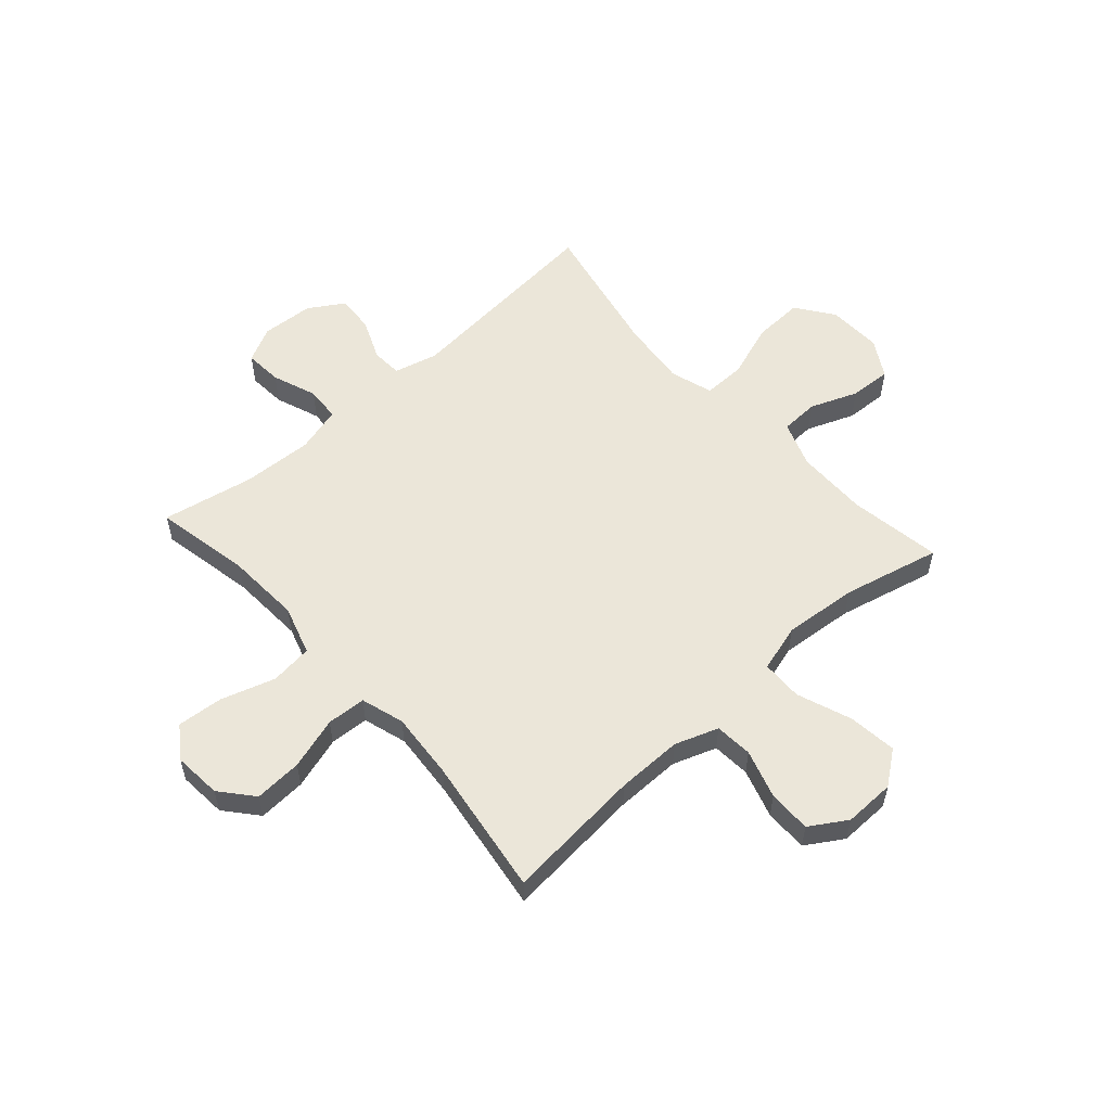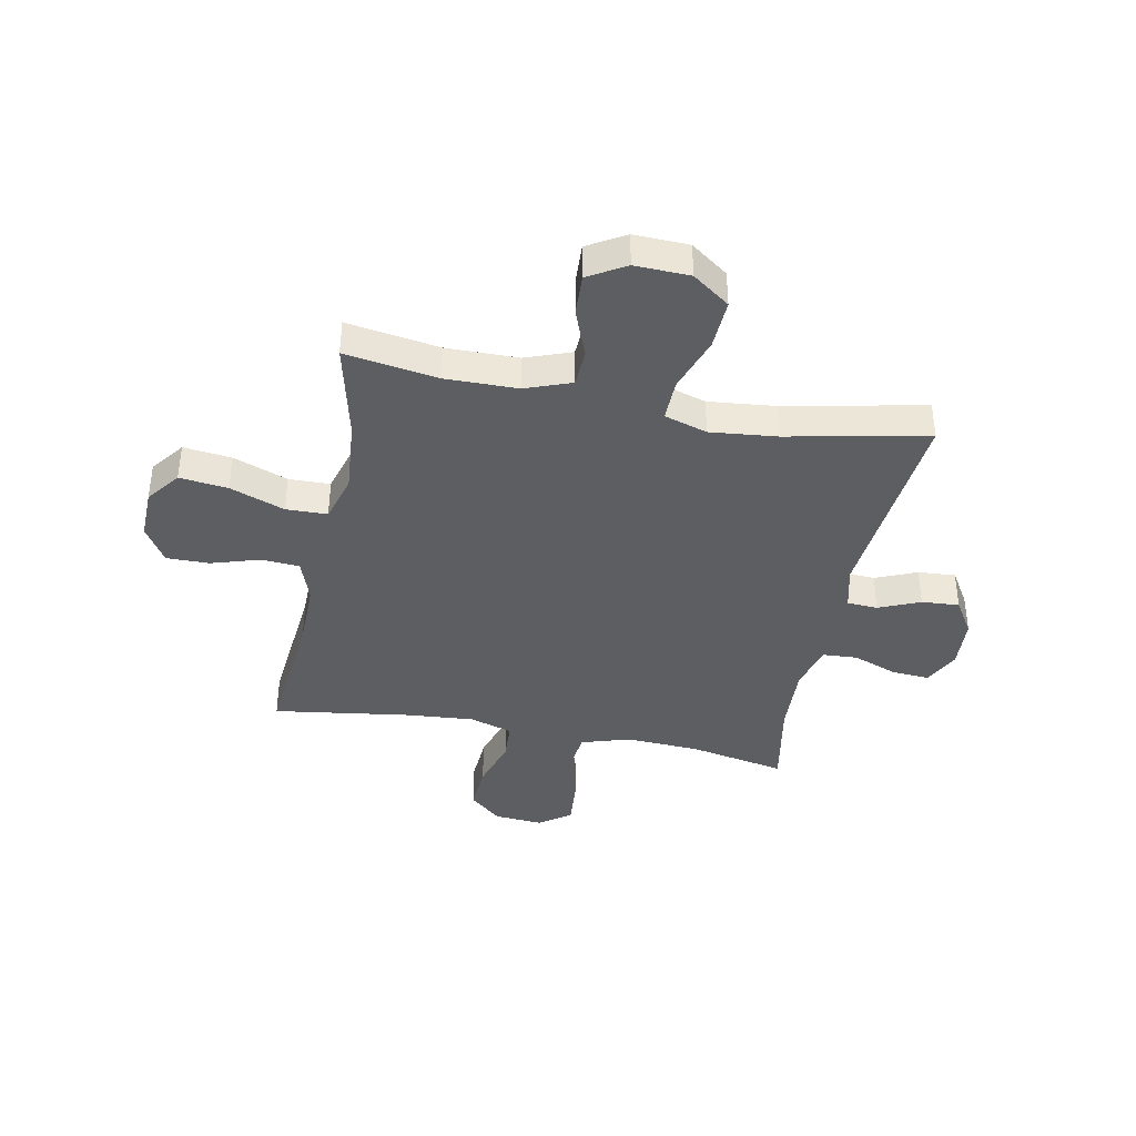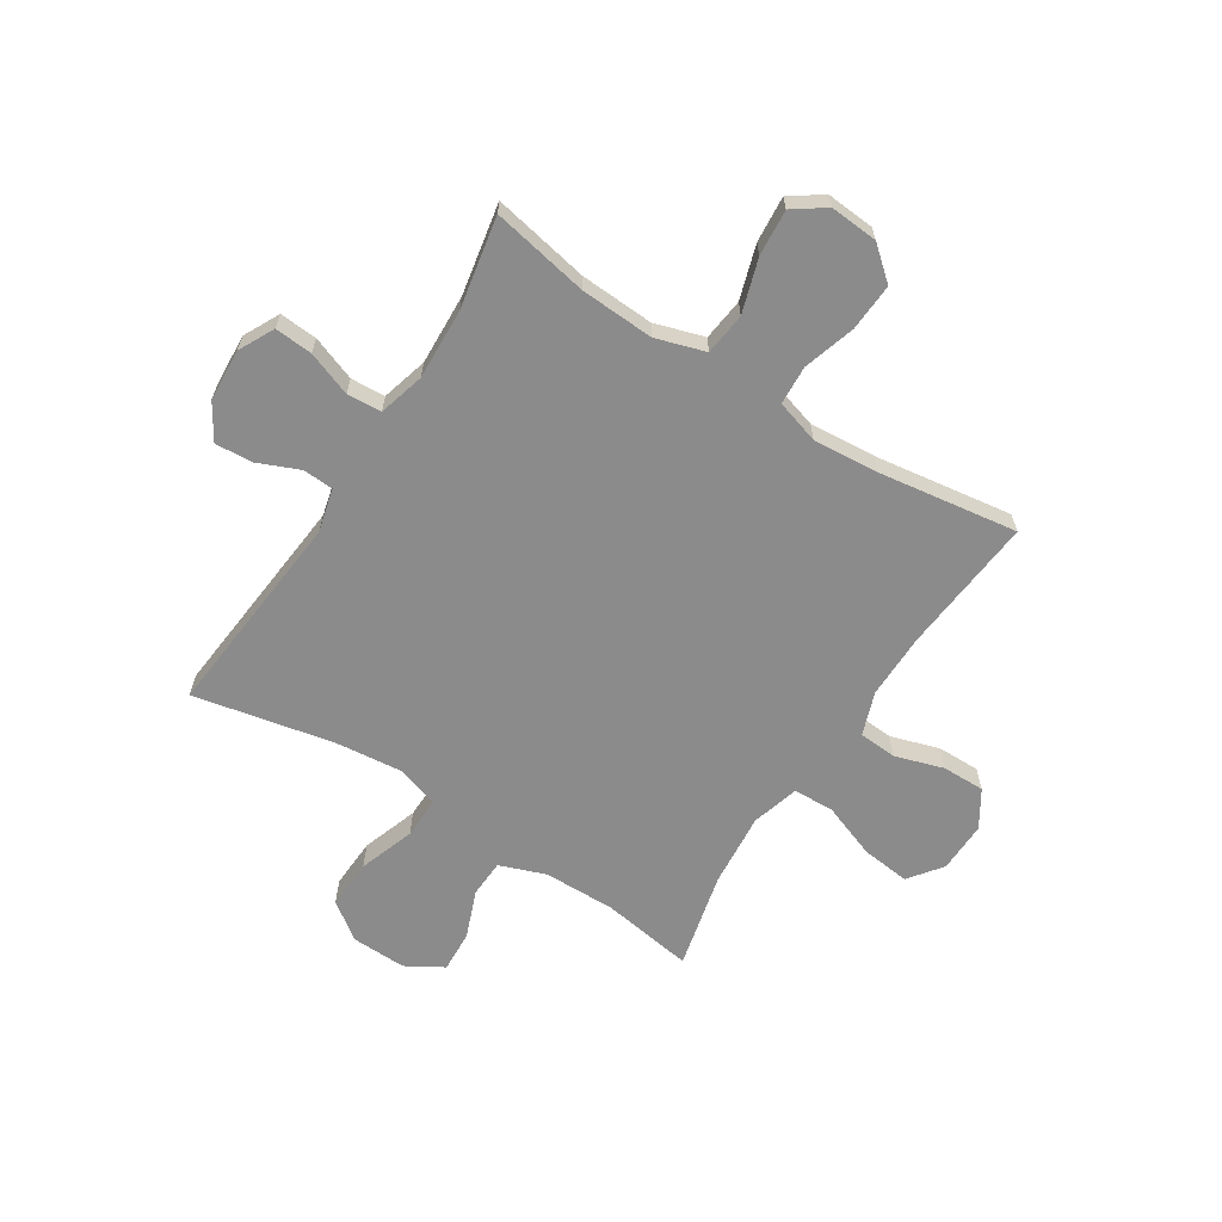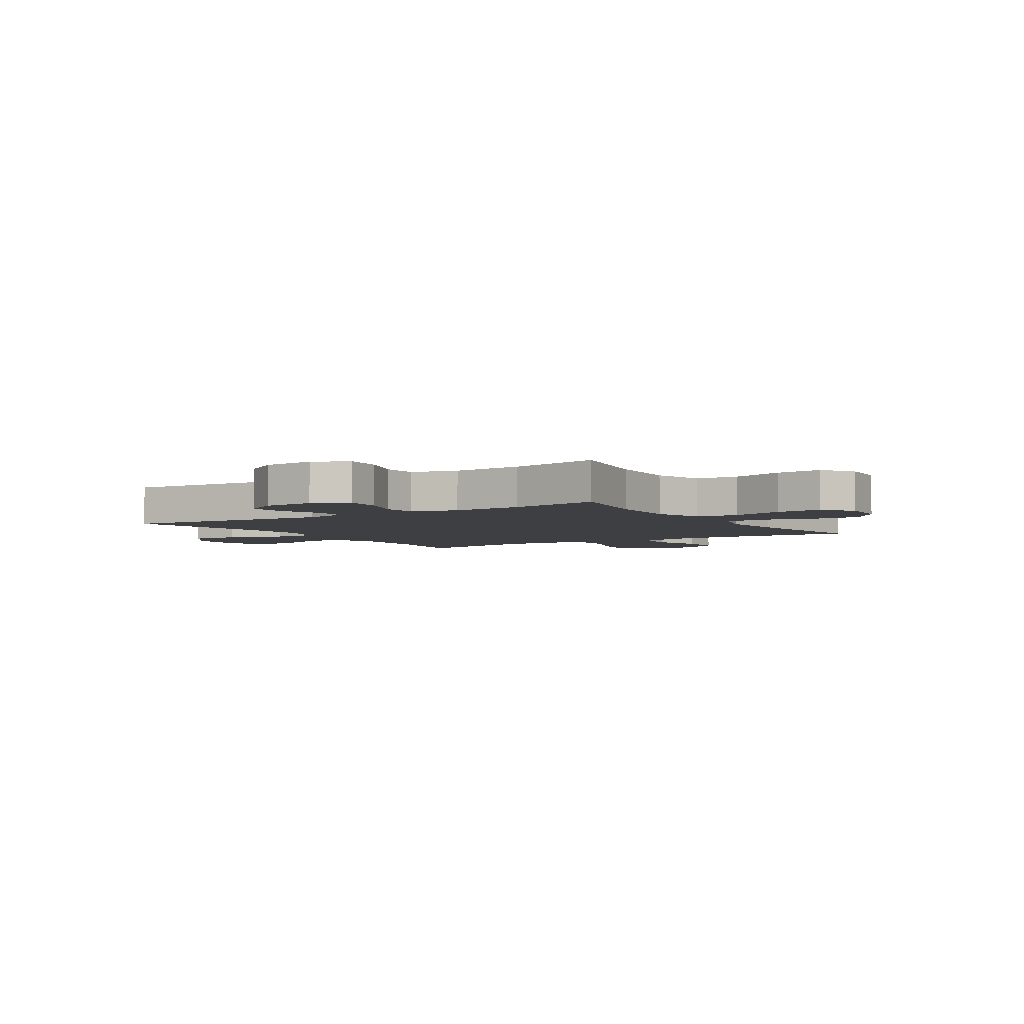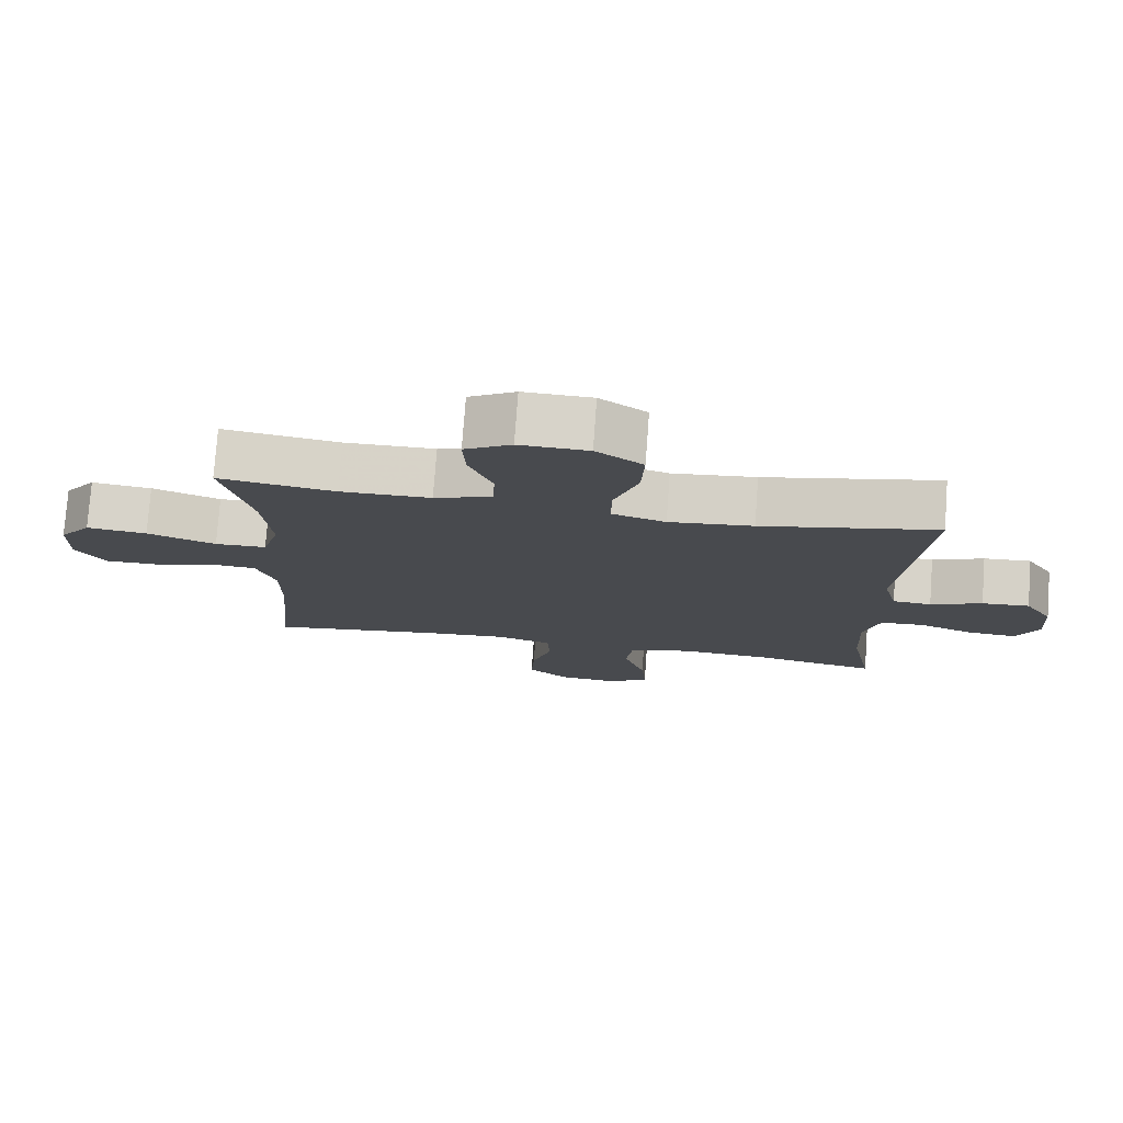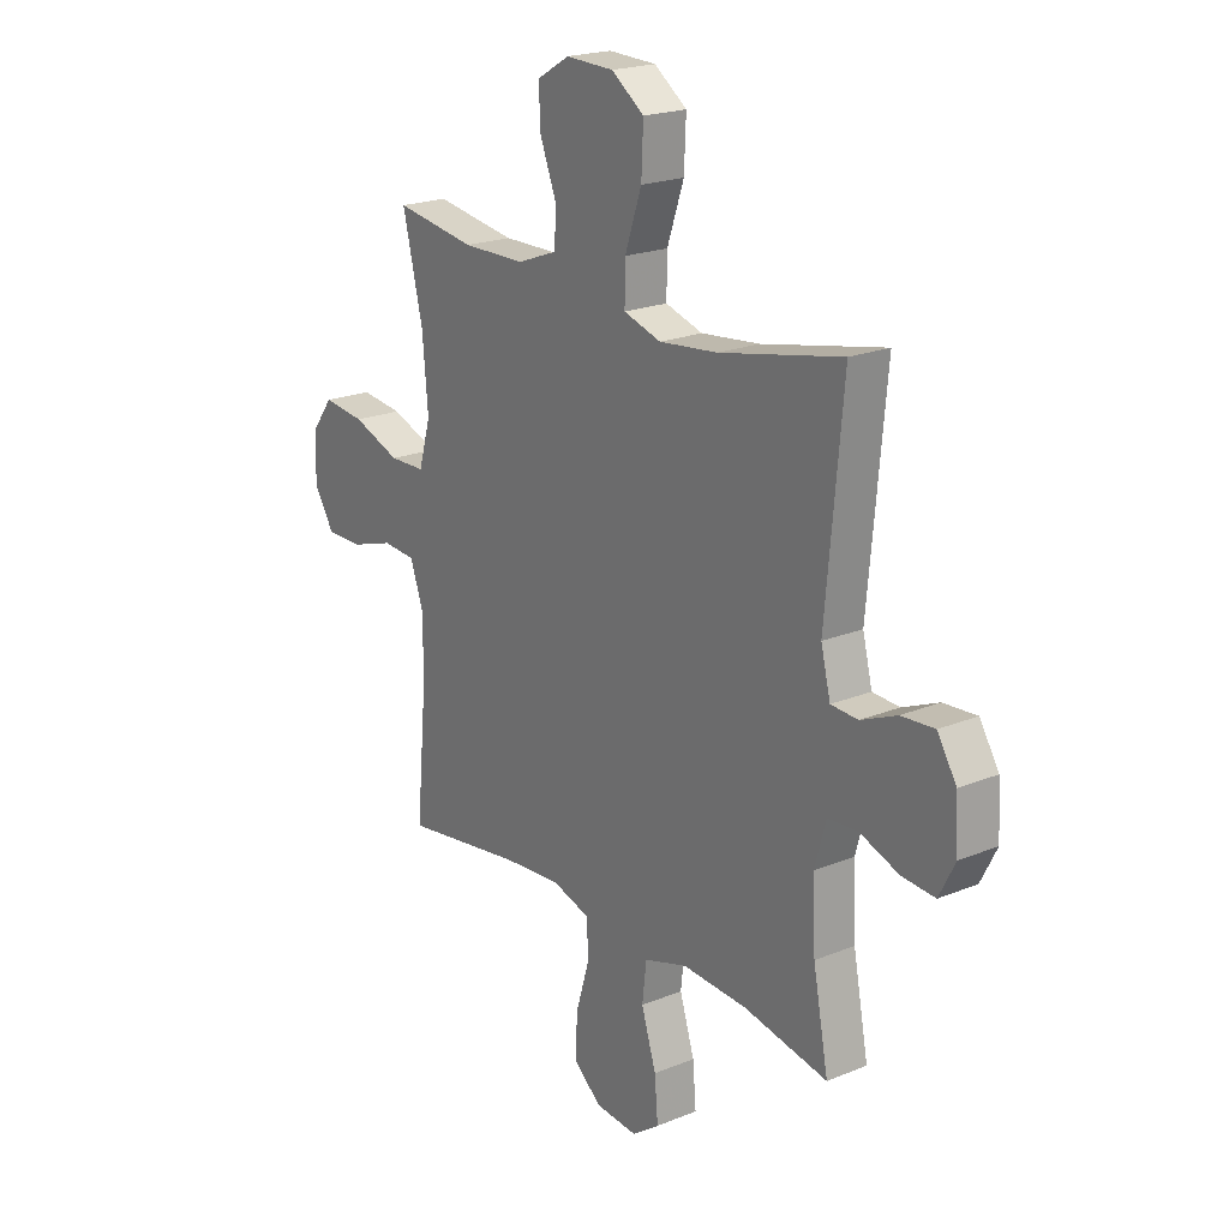
<metadata>
{"format":"obj","ext":"obj","renderer":"f3d","projection":"perspective","resolution":1024,"background":"white","views":[{"elev":55.7,"azim":-131.8,"up":"+Y"},{"elev":-39.3,"azim":-11.3,"up":"+Y"},{"elev":-63.9,"azim":147.4,"up":"+Y"},{"elev":-4.2,"azim":122.8,"up":"+Y"},{"elev":76.9,"azim":4.2,"up":"+Z"},{"elev":20.9,"azim":53.7,"up":"+Z"}]}
</metadata>
<code>
v -0.5 0.07 0.5
v -0.331 0.07 0.474
v -0.2 0.07 0.476
v -0.116 0.07 0.507
v -0.113 0.07 0.576
v -0.147 0.07 0.663
v -0.151 0.07 0.739
v -0.083 0.07 0.779
v 0.017 0.07 0.776
v 0.085 0.07 0.727
v 0.081 0.07 0.636
v 0.046 0.07 0.534
v 0.045 0.07 0.458
v 0.123 0.07 0.434
v 0.245 0.07 0.447
v 0.5 0.07 0.5
v 0.465 0.07 0.119
v 0.485 0.07 0.039
v 0.541 0.07 0.036
v 0.616 0.07 0.068
v 0.685 0.07 0.073
v 0.725 0.07 0.009
v 0.731 0.07 -0.086
v 0.698 0.07 -0.151
v 0.629 0.07 -0.146
v 0.548 0.07 -0.116
v 0.485 0.07 -0.12
v 0.462 0.07 -0.204
v 0.468 0.07 -0.333
v 0.5 0.07 -0.5
v 0.324 0.07 -0.466
v 0.189 0.07 -0.459
v 0.099 0.07 -0.487
v 0.09 0.07 -0.564
v 0.121 0.07 -0.662
v 0.128 0.07 -0.746
v 0.07 0.07 -0.787
v -0.018 0.07 -0.78
v -0.077 0.07 -0.73
v -0.072 0.07 -0.643
v -0.043 0.07 -0.548
v -0.047 0.07 -0.477
v -0.126 0.07 -0.453
v -0.248 0.07 -0.463
v -0.5 0.07 -0.5
v -0.477 0.07 -0.25
v -0.476 0.07 -0.13
v -0.504 0.07 -0.051
v -0.573 0.07 -0.046
v -0.662 0.07 -0.074
v -0.74 0.07 -0.075
v -0.782 0.07 -0.008
v -0.78 0.07 0.085
v -0.734 0.07 0.146
v -0.646 0.07 0.136
v -0.546 0.07 0.099
v -0.471 0.07 0.101
v -0.446 0.07 0.188
v -0.458 0.07 0.323
v -0.5 0 0.5
v -0.331 0 0.474
v -0.2 0 0.476
v -0.116 0 0.507
v -0.113 0 0.576
v -0.147 0 0.663
v -0.151 0 0.739
v -0.083 0 0.779
v 0.017 0 0.776
v 0.085 0 0.727
v 0.081 0 0.636
v 0.046 0 0.534
v 0.045 0 0.458
v 0.123 0 0.434
v 0.245 0 0.447
v 0.5 0 0.5
v 0.465 0 0.119
v 0.485 0 0.039
v 0.541 0 0.036
v 0.616 0 0.068
v 0.685 0 0.073
v 0.725 0 0.009
v 0.731 0 -0.086
v 0.698 0 -0.151
v 0.629 0 -0.146
v 0.548 0 -0.116
v 0.485 0 -0.12
v 0.462 0 -0.204
v 0.468 0 -0.333
v 0.5 0 -0.5
v 0.324 0 -0.466
v 0.189 0 -0.459
v 0.099 0 -0.487
v 0.09 0 -0.564
v 0.121 0 -0.662
v 0.128 0 -0.746
v 0.07 0 -0.787
v -0.018 0 -0.78
v -0.077 0 -0.73
v -0.072 0 -0.643
v -0.043 0 -0.548
v -0.047 0 -0.477
v -0.126 0 -0.453
v -0.248 0 -0.463
v -0.5 0 -0.5
v -0.477 0 -0.25
v -0.476 0 -0.13
v -0.504 0 -0.051
v -0.573 0 -0.046
v -0.662 0 -0.074
v -0.74 0 -0.075
v -0.782 0 -0.008
v -0.78 0 0.085
v -0.734 0 0.146
v -0.646 0 0.136
v -0.546 0 0.099
v -0.471 0 0.101
v -0.446 0 0.188
v -0.458 0 0.323
f 53 54 55 56
f 53 56 57
f 52 53 57
f 49 50 51 52
f 48 49 52 57
f 47 48 57 58
f 44 45 46
f 43 44 46 47
f 42 43 47 58
f 38 39 40 41
f 38 41 42
f 37 38 42
f 34 35 36 37
f 34 37 42
f 33 34 42 58
f 29 30 31
f 28 29 31 32
f 27 28 32 33
f 23 24 25 26
f 23 26 27
f 22 23 27
f 19 20 21 22
f 18 19 22 27
f 17 18 27 33
f 15 16 17 33
f 9 10 11 12
f 9 12 13
f 8 9 13
f 5 6 7 8
f 4 5 8 13
f 3 4 13 14
f 59 1 2
f 59 2 3 14
f 33 58 59
f 14 15 33 59
f 115 114 113 112
f 116 115 112
f 116 112 111
f 111 110 109 108
f 116 111 108 107
f 117 116 107 106
f 105 104 103
f 106 105 103 102
f 117 106 102 101
f 100 99 98 97
f 101 100 97
f 101 97 96
f 96 95 94 93
f 101 96 93
f 117 101 93 92
f 90 89 88
f 91 90 88 87
f 92 91 87 86
f 85 84 83 82
f 86 85 82
f 86 82 81
f 81 80 79 78
f 86 81 78 77
f 92 86 77 76
f 92 76 75 74
f 71 70 69 68
f 72 71 68
f 72 68 67
f 67 66 65 64
f 72 67 64 63
f 73 72 63 62
f 61 60 118
f 73 62 61 118
f 118 117 92
f 118 92 74 73
f 1 60 61 2
f 2 61 62 3
f 3 62 63 4
f 4 63 64 5
f 5 64 65 6
f 6 65 66 7
f 7 66 67 8
f 8 67 68 9
f 9 68 69 10
f 10 69 70 11
f 11 70 71 12
f 12 71 72 13
f 13 72 73 14
f 14 73 74 15
f 15 74 75 16
f 16 75 76 17
f 17 76 77 18
f 18 77 78 19
f 19 78 79 20
f 20 79 80 21
f 21 80 81 22
f 22 81 82 23
f 23 82 83 24
f 24 83 84 25
f 25 84 85 26
f 26 85 86 27
f 27 86 87 28
f 28 87 88 29
f 29 88 89 30
f 30 89 90 31
f 31 90 91 32
f 32 91 92 33
f 33 92 93 34
f 34 93 94 35
f 35 94 95 36
f 36 95 96 37
f 37 96 97 38
f 38 97 98 39
f 39 98 99 40
f 40 99 100 41
f 41 100 101 42
f 42 101 102 43
f 43 102 103 44
f 44 103 104 45
f 45 104 105 46
f 46 105 106 47
f 47 106 107 48
f 48 107 108 49
f 49 108 109 50
f 50 109 110 51
f 51 110 111 52
f 52 111 112 53
f 53 112 113 54
f 54 113 114 55
f 55 114 115 56
f 56 115 116 57
f 57 116 117 58
f 58 117 118 59
f 59 118 60 1

</code>
